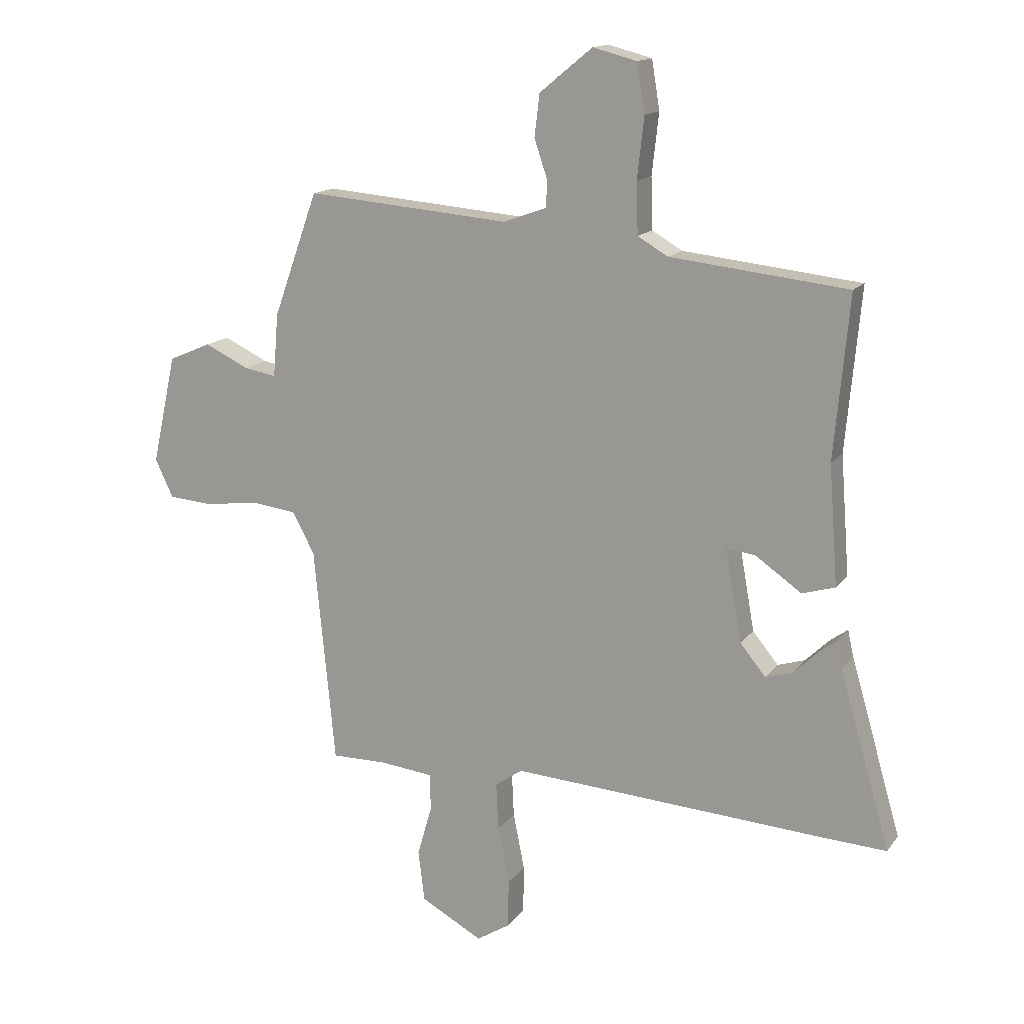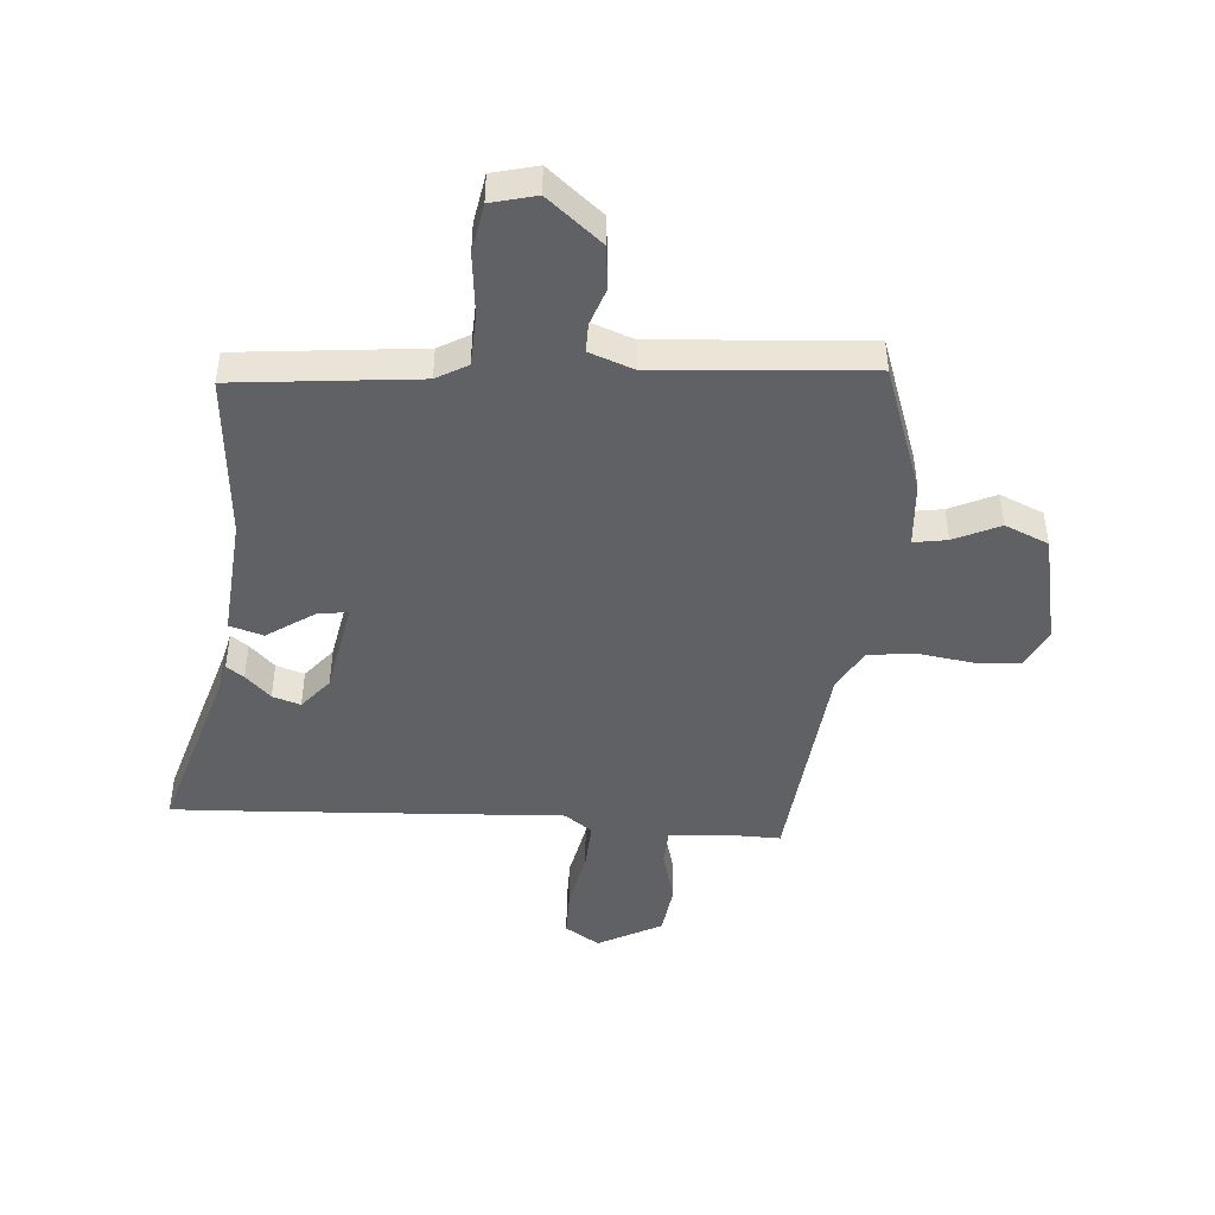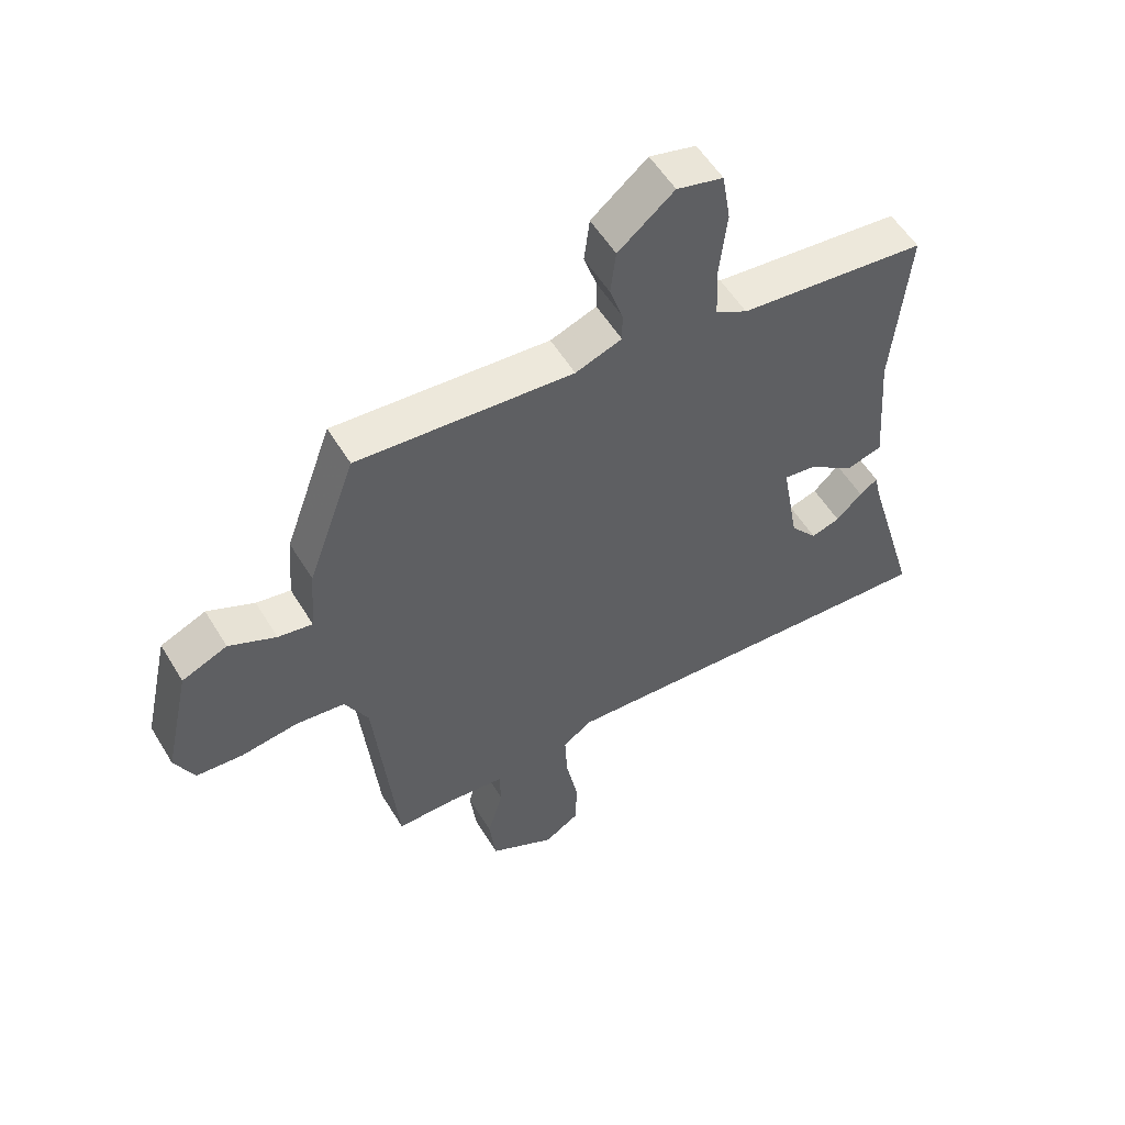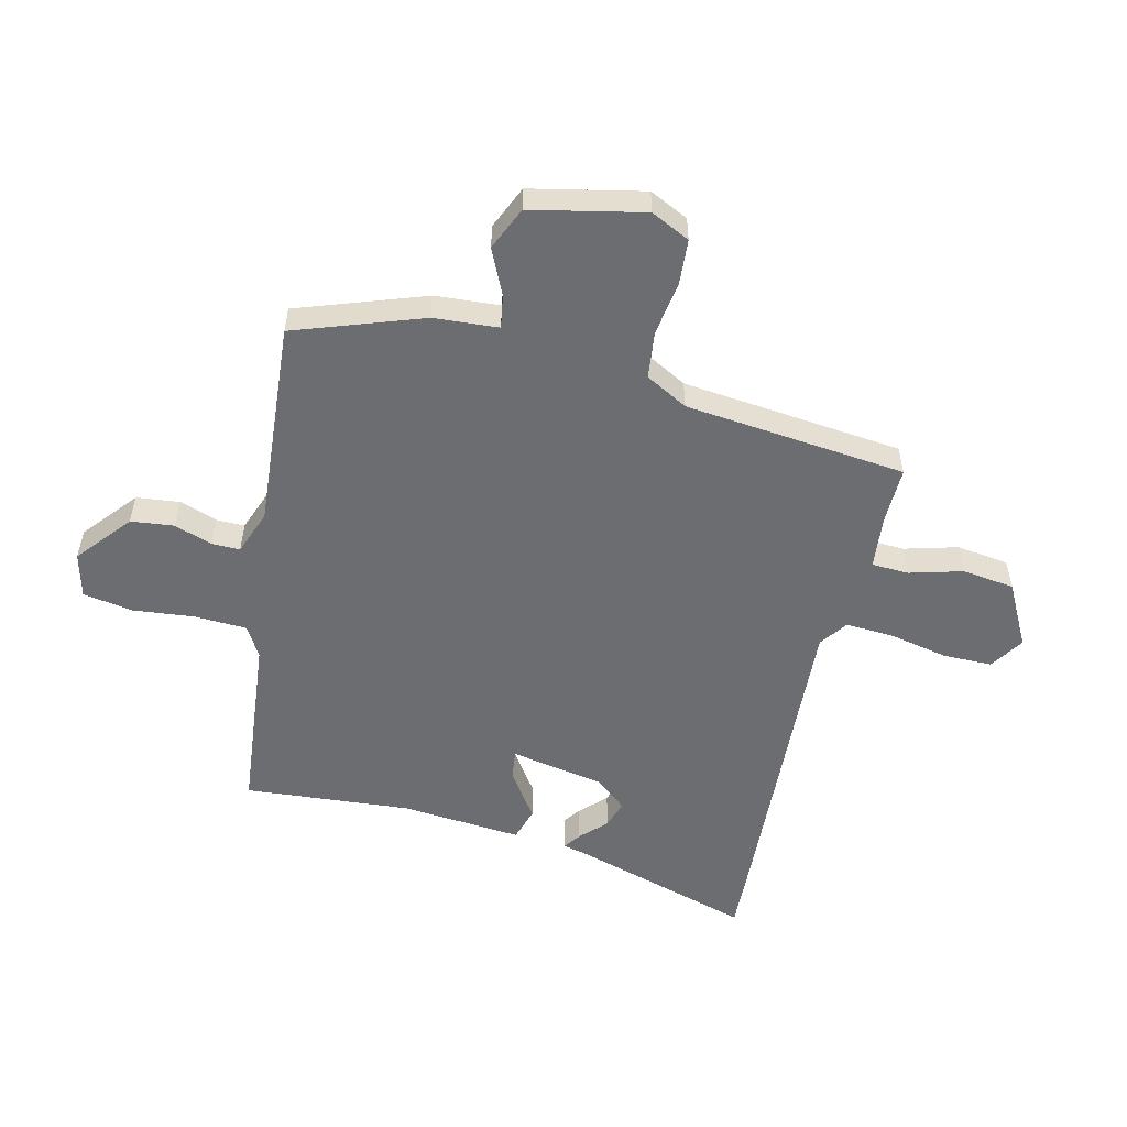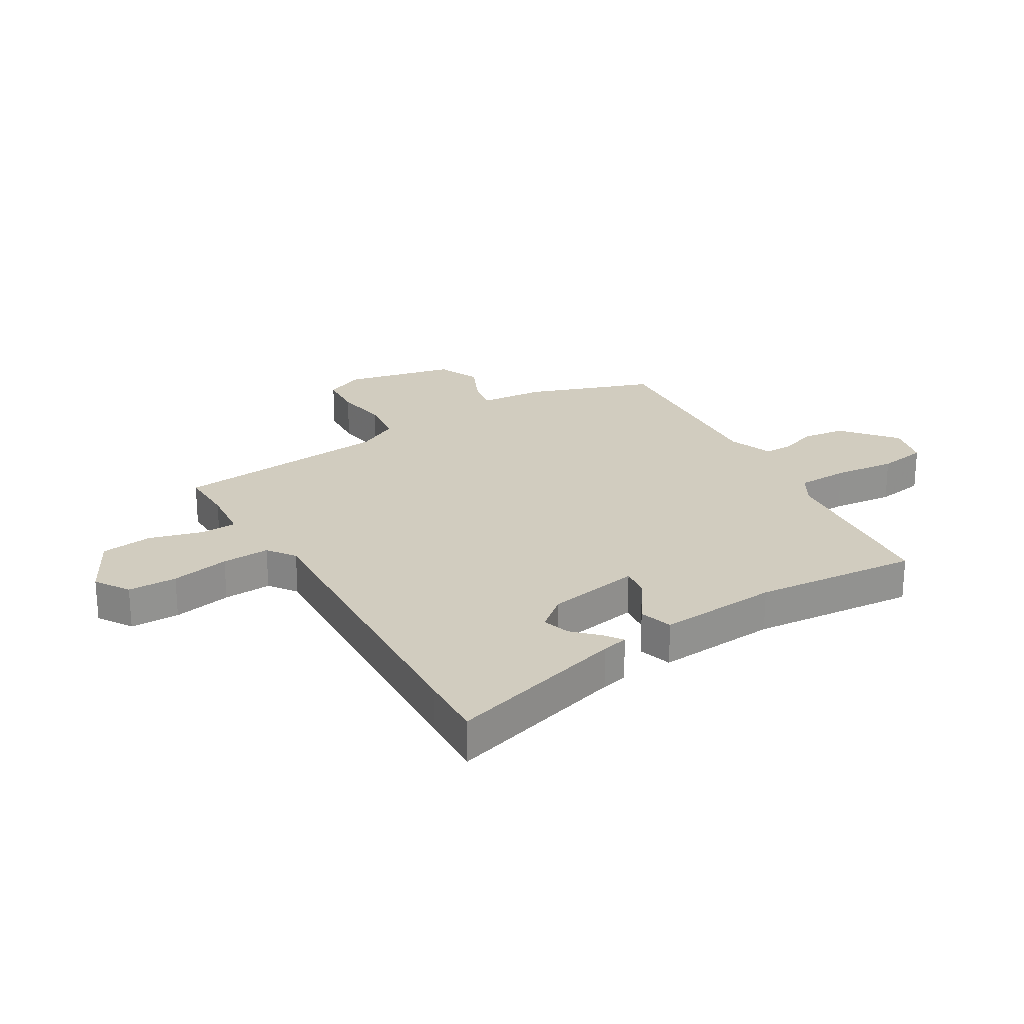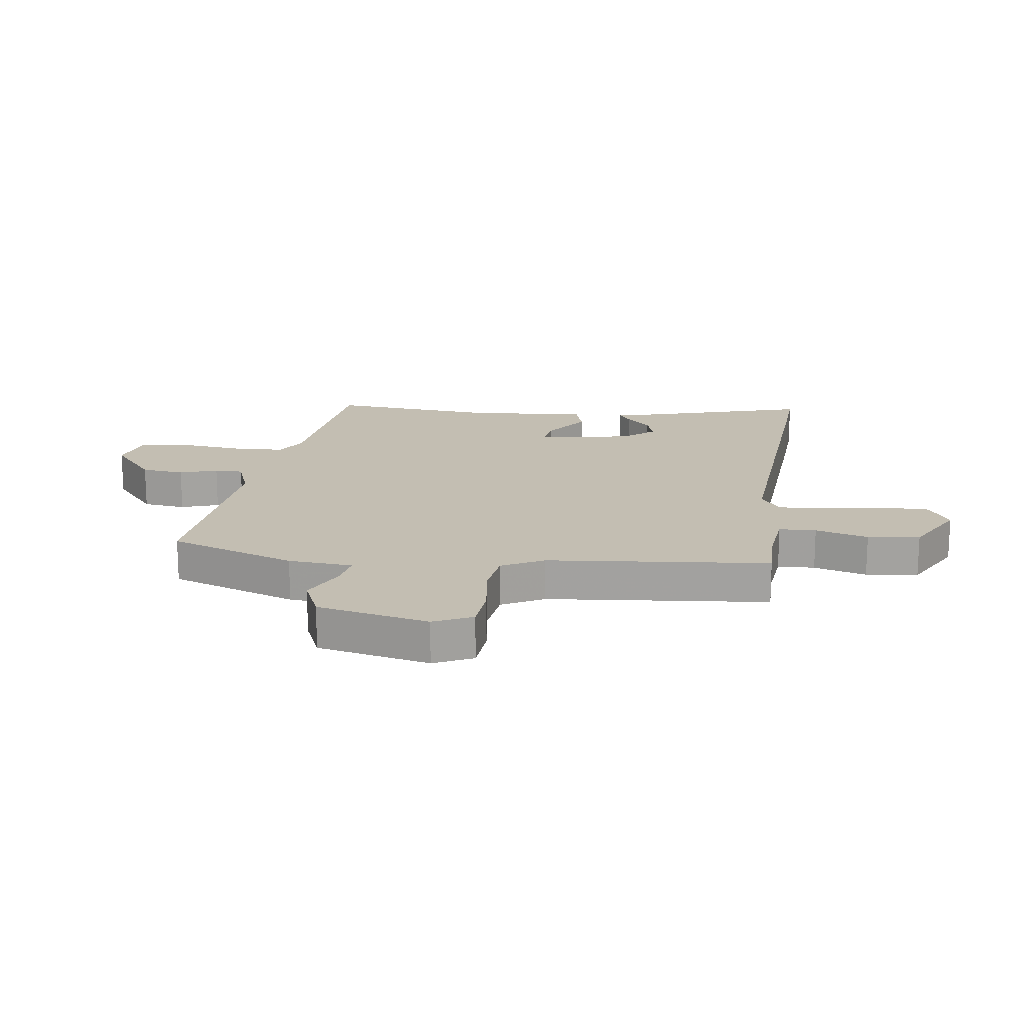
<metadata>
{"format":"obj","ext":"obj","renderer":"f3d","projection":"perspective","resolution":1024,"background":"white","views":[{"elev":14.9,"azim":-156.6,"up":"+Z"},{"elev":-45.6,"azim":-4.9,"up":"+Y"},{"elev":55.0,"azim":149.2,"up":"+Z"},{"elev":-54.0,"azim":76.1,"up":"+Y"},{"elev":23.9,"azim":-121.3,"up":"+Y"},{"elev":17.4,"azim":97.8,"up":"+Y"}]}
</metadata>
<code>
v -0.475 0.07 -0.499
v -0.588 0.07 -0.505
v -0.498 0.07 -0.195
v -0.488 0.07 -0.15
v -0.458 0.07 -0.171
v -0.415 0.07 -0.213
v -0.367 0.07 -0.228
v -0.322 0.07 -0.173
v -0.293 0.07 -0.011
v -0.344 0.07 -0.018
v -0.425 0.07 -0.074
v -0.483 0.07 -0.057
v -0.467 0.07 0.152
v -0.493 0.07 0.437
v -0.181 0.07 0.471
v -0.128 0.07 0.502
v -0.125 0.07 0.592
v -0.137 0.07 0.699
v -0.123 0.07 0.784
v -0.046 0.07 0.804
v 0.047 0.07 0.728
v 0.056 0.07 0.654
v 0.034 0.07 0.589
v 0.034 0.07 0.54
v 0.111 0.07 0.512
v 0.47 0.07 0.542
v 0.549 0.07 0.323
v 0.558 0.07 0.212
v 0.615 0.07 0.222
v 0.693 0.07 0.259
v 0.768 0.07 0.227
v 0.811 0.07 0.034
v 0.779 0.07 -0.033
v 0.701 0.07 -0.039
v 0.607 0.07 -0.026
v 0.526 0.07 -0.036
v 0.487 0.07 -0.109
v 0.45 0.07 -0.491
v 0.353 0.07 -0.49
v 0.259 0.07 -0.5
v 0.257 0.07 -0.564
v 0.283 0.07 -0.655
v 0.272 0.07 -0.745
v 0.163 0.07 -0.804
v 0.104 0.07 -0.767
v 0.103 0.07 -0.682
v 0.123 0.07 -0.581
v 0.127 0.07 -0.498
v 0.079 0.07 -0.464
v -0.475 0 -0.499
v -0.588 0 -0.505
v -0.498 0 -0.195
v -0.488 0 -0.15
v -0.458 0 -0.171
v -0.415 0 -0.213
v -0.367 0 -0.228
v -0.322 0 -0.173
v -0.293 0 -0.011
v -0.344 0 -0.018
v -0.425 0 -0.074
v -0.483 0 -0.057
v -0.467 0 0.152
v -0.493 0 0.437
v -0.181 0 0.471
v -0.128 0 0.502
v -0.125 0 0.592
v -0.137 0 0.699
v -0.123 0 0.784
v -0.046 0 0.804
v 0.047 0 0.728
v 0.056 0 0.654
v 0.034 0 0.589
v 0.034 0 0.54
v 0.111 0 0.512
v 0.47 0 0.542
v 0.549 0 0.323
v 0.558 0 0.212
v 0.615 0 0.222
v 0.693 0 0.259
v 0.768 0 0.227
v 0.811 0 0.034
v 0.779 0 -0.033
v 0.701 0 -0.039
v 0.607 0 -0.026
v 0.526 0 -0.036
v 0.487 0 -0.109
v 0.45 0 -0.491
v 0.353 0 -0.49
v 0.259 0 -0.5
v 0.257 0 -0.564
v 0.283 0 -0.655
v 0.272 0 -0.745
v 0.163 0 -0.804
v 0.104 0 -0.767
v 0.103 0 -0.682
v 0.123 0 -0.581
v 0.127 0 -0.498
v 0.079 0 -0.464
f 44 45 46 47
f 44 47 48
f 41 42 43 44
f 40 41 44 48
f 39 40 48 49
f 37 38 39 49
f 32 33 34 35
f 32 35 36
f 29 30 31 32
f 28 29 32 36
f 25 26 27 28
f 24 25 28 36
f 20 21 22 23
f 20 23 24
f 17 18 19 20
f 16 17 20 24
f 15 16 24 36
f 13 14 15 36
f 10 11 12 13
f 9 10 13
f 3 4 5 6
f 3 6 7
f 2 3 7
f 1 2 7 8
f 37 49 1 8
f 9 13 36 37
f 8 9 37
f 96 95 94 93
f 97 96 93
f 93 92 91 90
f 97 93 90 89
f 98 97 89 88
f 98 88 87 86
f 84 83 82 81
f 85 84 81
f 81 80 79 78
f 85 81 78 77
f 77 76 75 74
f 85 77 74 73
f 72 71 70 69
f 73 72 69
f 69 68 67 66
f 73 69 66 65
f 85 73 65 64
f 85 64 63 62
f 62 61 60 59
f 62 59 58
f 55 54 53 52
f 56 55 52
f 56 52 51
f 57 56 51 50
f 57 50 98 86
f 86 85 62 58
f 86 58 57
f 1 50 51 2
f 2 51 52 3
f 3 52 53 4
f 4 53 54 5
f 5 54 55 6
f 6 55 56 7
f 7 56 57 8
f 8 57 58 9
f 9 58 59 10
f 10 59 60 11
f 11 60 61 12
f 12 61 62 13
f 13 62 63 14
f 14 63 64 15
f 15 64 65 16
f 16 65 66 17
f 17 66 67 18
f 18 67 68 19
f 19 68 69 20
f 20 69 70 21
f 21 70 71 22
f 22 71 72 23
f 23 72 73 24
f 24 73 74 25
f 25 74 75 26
f 26 75 76 27
f 27 76 77 28
f 28 77 78 29
f 29 78 79 30
f 30 79 80 31
f 31 80 81 32
f 32 81 82 33
f 33 82 83 34
f 34 83 84 35
f 35 84 85 36
f 36 85 86 37
f 37 86 87 38
f 38 87 88 39
f 39 88 89 40
f 40 89 90 41
f 41 90 91 42
f 42 91 92 43
f 43 92 93 44
f 44 93 94 45
f 45 94 95 46
f 46 95 96 47
f 47 96 97 48
f 48 97 98 49
f 49 98 50 1

</code>
